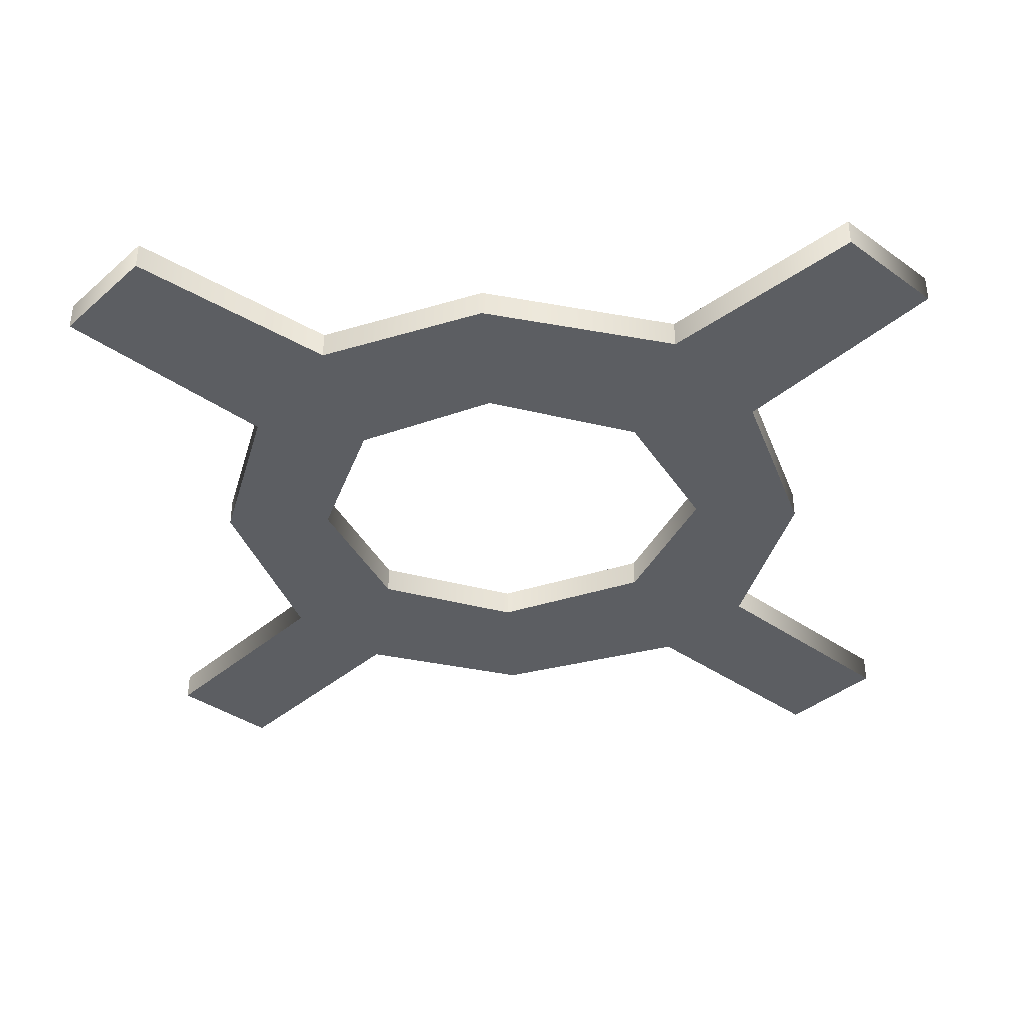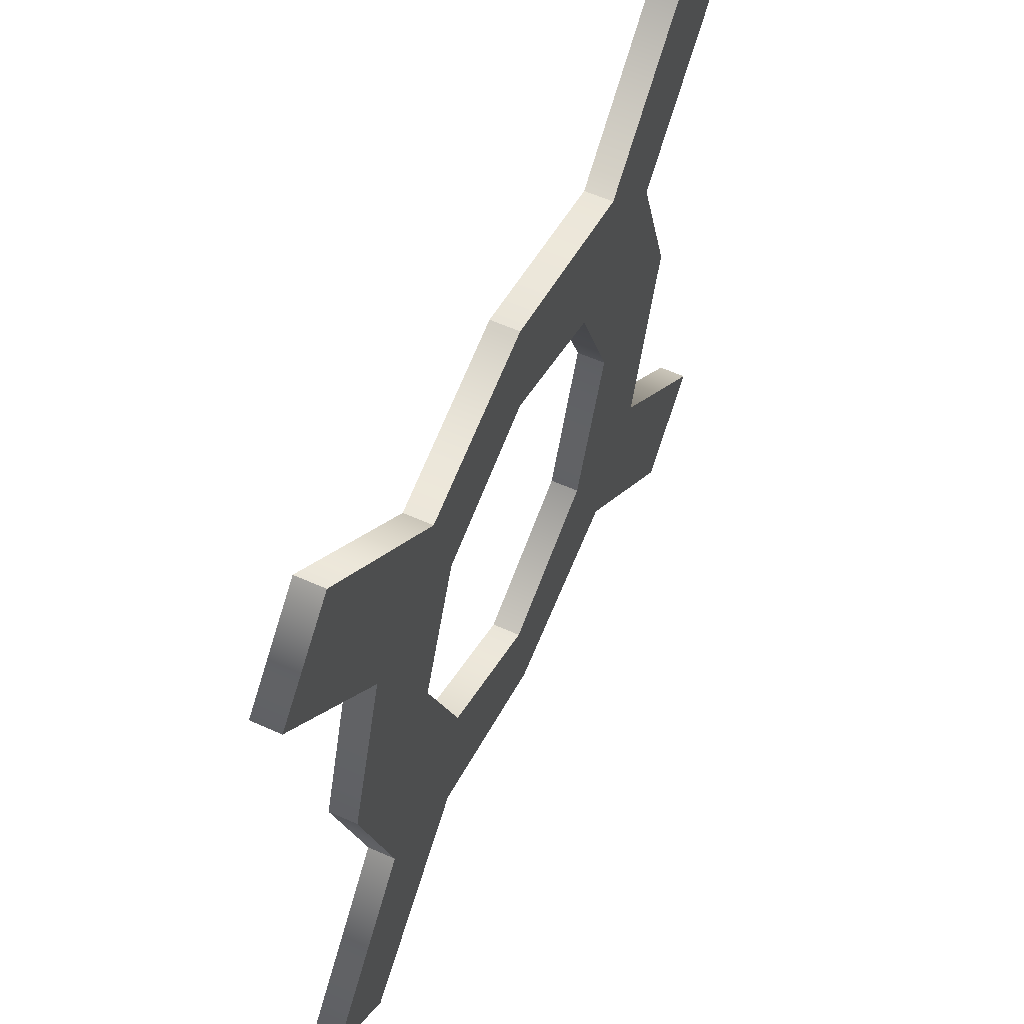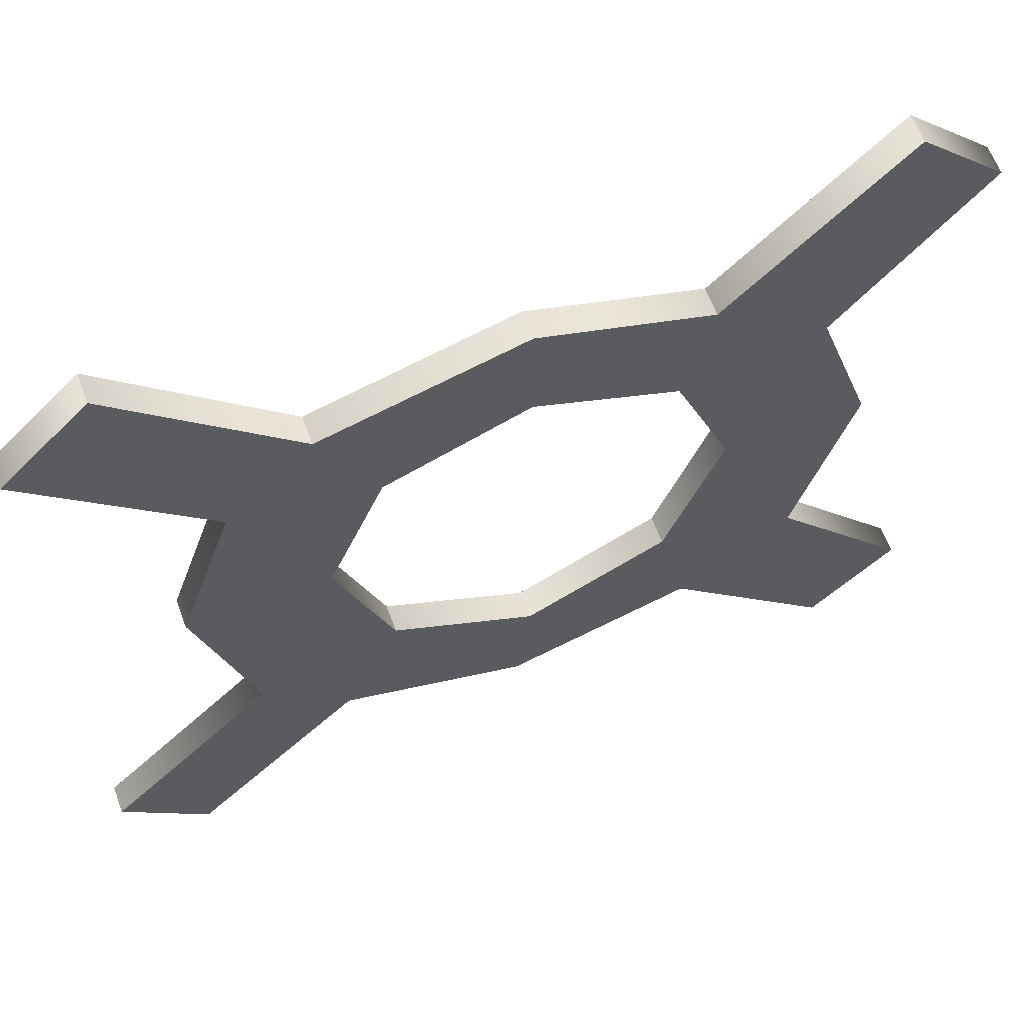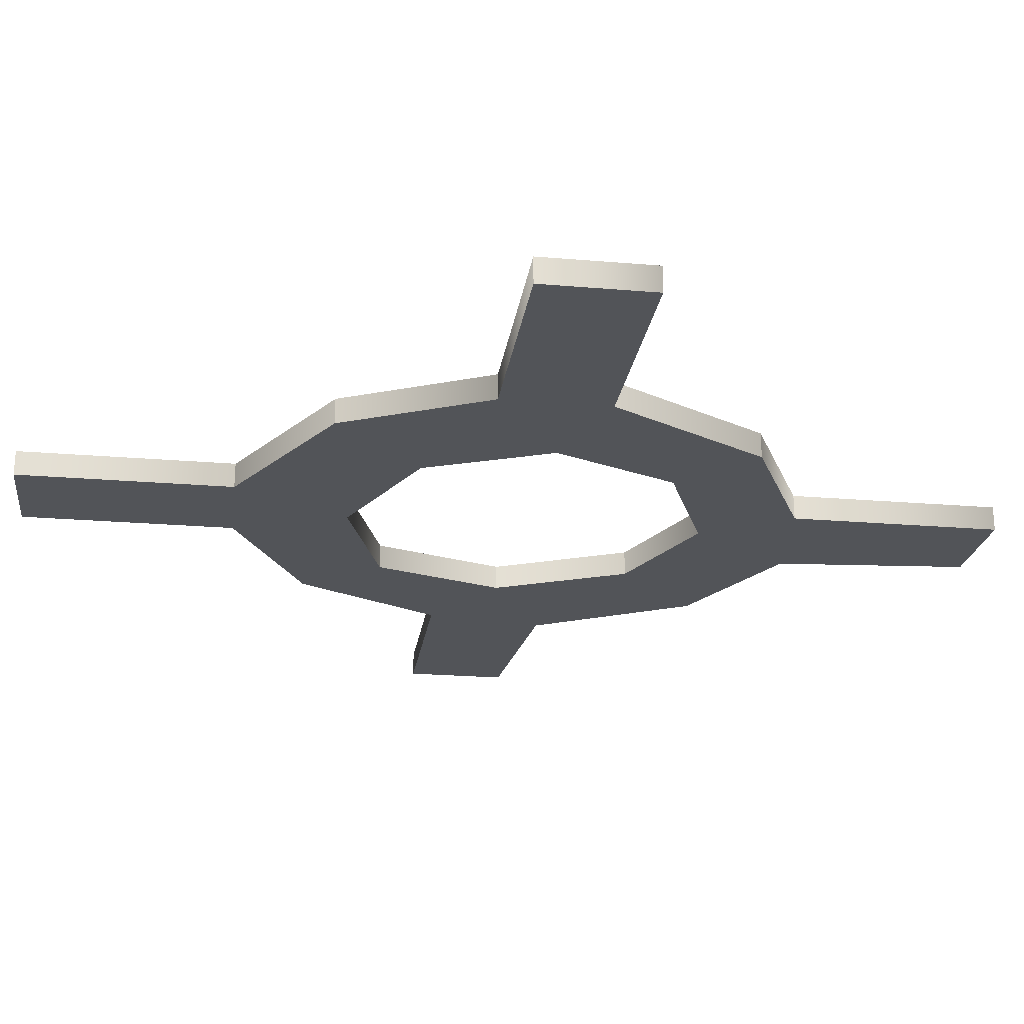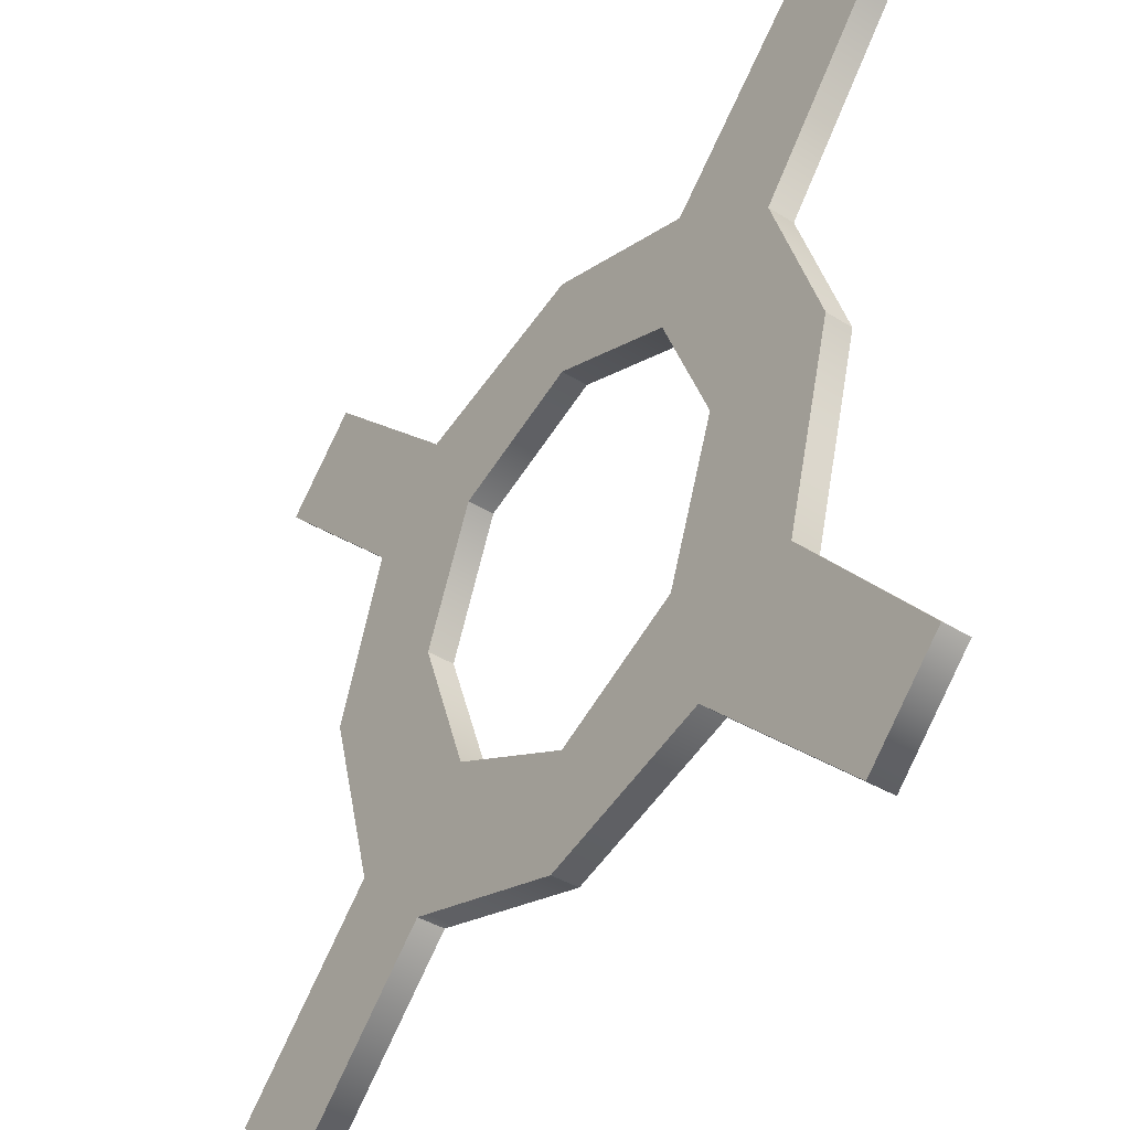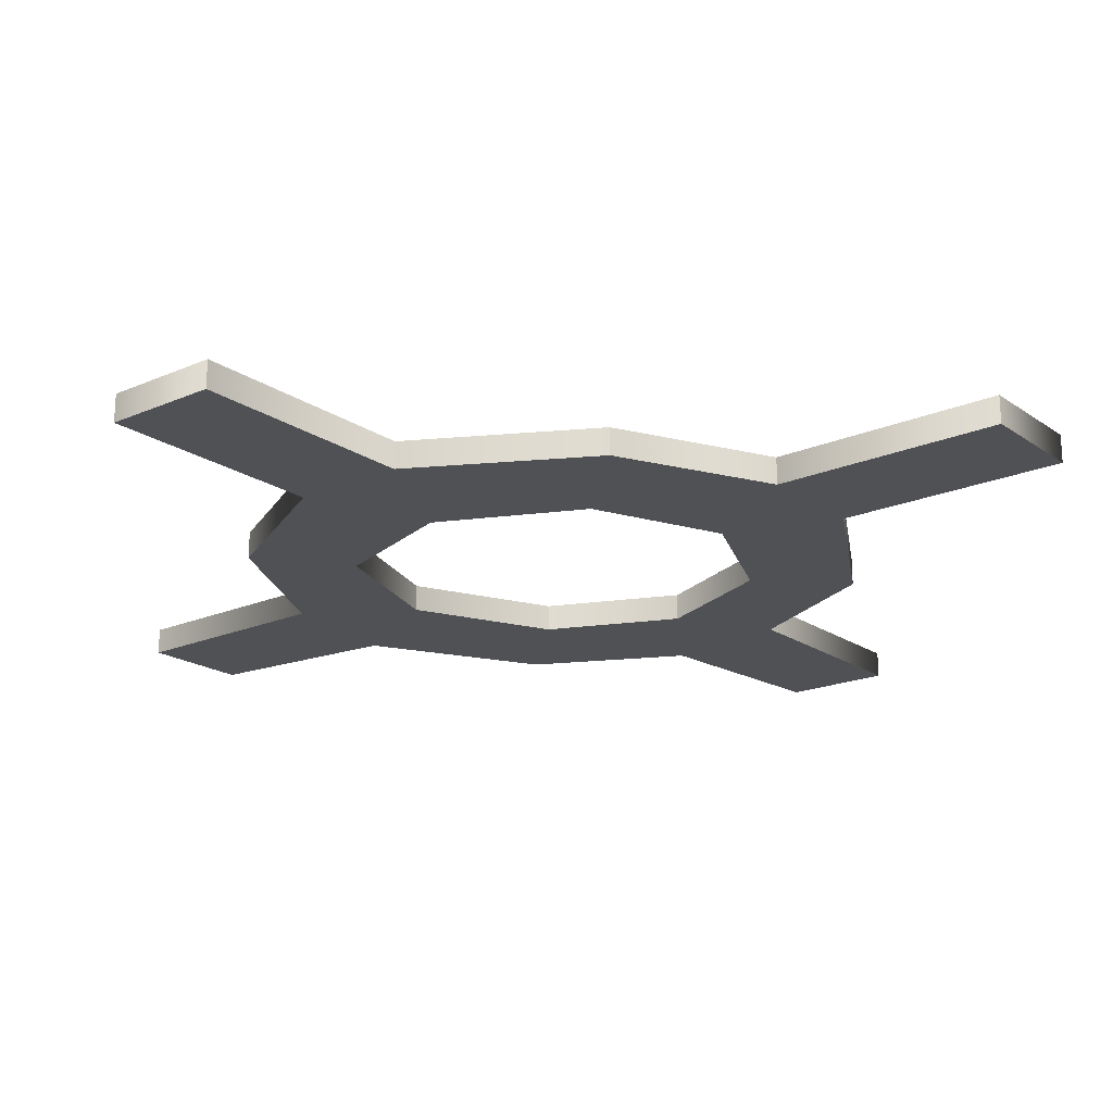
<metadata>
{"format":"obj","ext":"obj","renderer":"f3d","projection":"perspective","resolution":1024,"background":"white","views":[{"elev":-37.4,"azim":-87.3,"up":"+Z"},{"elev":59.2,"azim":-65.2,"up":"+Y"},{"elev":62.2,"azim":159.6,"up":"+Y"},{"elev":-23.0,"azim":126.9,"up":"+Z"},{"elev":-40.4,"azim":-127.5,"up":"+Y"},{"elev":-19.5,"azim":83.7,"up":"+Z"}]}
</metadata>
<code>
v 14 33 0
v 14 33 1
v 12 28 0
v 12 28 0
v 14 33 1
v 12 28 1
v 12 28 0
v 12 28 1
v 14 22.5 0
v 14 22.5 0
v 12 28 1
v 14 22.5 1
v 14 22.5 0
v 14 22.5 1
v 19 20 0
v 19 20 0
v 14 22.5 1
v 19 20 1
v 19 20 0
v 19 20 1
v 24 22.5 0
v 24 22.5 0
v 19 20 1
v 24 22.5 1
v 24 22.5 0
v 24 22.5 1
v 26 28 0
v 26 28 0
v 24 22.5 1
v 26 28 1
v 26 28 0
v 26 28 1
v 24 33 0
v 24 33 0
v 26 28 1
v 24 33 1
v 24 33 0
v 24 33 1
v 19 35 0
v 19 35 0
v 24 33 1
v 19 35 1
v 19 35 0
v 19 35 1
v 14 33 0
v 14 33 0
v 19 35 1
v 14 33 1
v 13 18 0
v 19.5 16 0
v 13 18 1
v 19.5 16 0
v 19.5 16 1
v 13 18 1
v 19.5 16 0
v 26 18 0
v 19.5 16 1
v 26 18 0
v 26 18 1
v 19.5 16 1
v 26 18 0
v 32 12 0
v 26 18 1
v 32 12 0
v 32 12 1
v 26 18 1
v 32 12 0
v 35 15 0
v 32 12 1
v 35 15 0
v 35 15 1
v 32 12 1
v 35 15 0
v 29 21 0
v 35 15 1
v 29 21 0
v 29 21 1
v 35 15 1
v 29 21 0
v 31 28 0
v 29 21 1
v 31 28 0
v 31 28 1
v 29 21 1
v 31 28 0
v 29 34 0
v 31 28 1
v 29 34 0
v 29 34 1
v 31 28 1
v 29 34 0
v 35 40 0
v 29 34 1
v 35 40 0
v 35 40 1
v 29 34 1
v 35 40 0
v 32 43 0
v 35 40 1
v 32 43 0
v 32 43 1
v 35 40 1
v 32 43 0
v 26 37 0
v 32 43 1
v 26 37 0
v 26 37 1
v 32 43 1
v 26 37 0
v 19 39 0
v 26 37 1
v 19 39 0
v 19 39 1
v 26 37 1
v 19 39 0
v 13 37 0
v 19 39 1
v 13 37 0
v 13 37 1
v 19 39 1
v 13 37 0
v 7 43 0
v 13 37 1
v 7 43 0
v 7 43 1
v 13 37 1
v 7 43 0
v 4 40 0
v 7 43 1
v 4 40 0
v 4 40 1
v 7 43 1
v 4 40 0
v 9 34 0
v 4 40 1
v 9 34 0
v 9 34 1
v 4 40 1
v 9 34 0
v 7 28 0
v 9 34 1
v 7 28 0
v 7 28 1
v 9 34 1
v 7 28 0
v 9 21 0
v 7 28 1
v 9 21 0
v 9 21 1
v 7 28 1
v 9 21 0
v 4 15 0
v 9 21 1
v 4 15 0
v 4 15 1
v 9 21 1
v 4 15 0
v 7 12 0
v 4 15 1
v 7 12 0
v 7 12 1
v 4 15 1
v 7 12 0
v 13 18 0
v 7 12 1
v 13 18 0
v 13 18 1
v 7 12 1
v 13 37 1
v 19 35 1
v 26 37 1
v 4 40 1
v 9 34 1
v 13 37 1
v 13 37 1
v 9 34 1
v 19 35 1
v 19 35 1
v 9 34 1
v 14 33 1
v 9 34 1
v 7 28 1
v 14 33 1
v 7 28 1
v 12 28 1
v 14 33 1
v 9 21 1
v 4 15 1
v 19 20 1
v 4 15 1
v 13 18 1
v 19 20 1
v 7 28 1
v 9 21 1
v 14 22.5 1
v 26 37 1
v 29 34 1
v 35 40 1
v 4 15 1
v 7 12 1
v 13 18 1
v 26 28 1
v 29 21 1
v 31 28 1
v 29 34 1
v 26 37 1
v 19 35 1
v 19 35 1
v 24 33 1
v 29 34 1
v 24 33 1
v 31 28 1
v 29 34 1
v 13 18 1
v 26 18 1
v 19 20 1
v 31 28 1
v 24 33 1
v 26 28 1
v 7 28 1
v 14 22.5 1
v 12 28 1
v 26 28 1
v 24 22.5 1
v 29 21 1
v 13 37 1
v 7 43 1
v 4 40 1
v 13 37 1
v 26 37 1
v 19 39 1
v 26 18 1
v 35 15 1
v 29 21 1
v 19 20 1
v 26 18 1
v 29 21 1
v 26 18 1
v 32 12 1
v 35 15 1
v 9 21 1
v 19 20 1
v 14 22.5 1
v 24 22.5 1
v 19 20 1
v 29 21 1
v 35 40 1
v 32 43 1
v 26 37 1
v 26 18 1
v 13 18 1
v 19.5 16 1
v 13 37 0
v 26 37 0
v 19 35 0
v 4 40 0
v 13 37 0
v 9 34 0
v 13 37 0
v 19 35 0
v 9 34 0
v 19 35 0
v 14 33 0
v 9 34 0
v 9 34 0
v 14 33 0
v 7 28 0
v 7 28 0
v 14 33 0
v 12 28 0
v 9 21 0
v 19 20 0
v 4 15 0
v 4 15 0
v 19 20 0
v 13 18 0
v 7 28 0
v 14 22.5 0
v 9 21 0
v 26 37 0
v 35 40 0
v 29 34 0
v 4 15 0
v 13 18 0
v 7 12 0
v 26 28 0
v 31 28 0
v 29 21 0
v 29 34 0
v 19 35 0
v 26 37 0
v 19 35 0
v 29 34 0
v 24 33 0
v 24 33 0
v 29 34 0
v 31 28 0
v 13 18 0
v 19 20 0
v 26 18 0
v 31 28 0
v 26 28 0
v 24 33 0
v 7 28 0
v 12 28 0
v 14 22.5 0
v 26 28 0
v 29 21 0
v 24 22.5 0
v 13 37 0
v 4 40 0
v 7 43 0
v 13 37 0
v 19 39 0
v 26 37 0
v 26 18 0
v 29 21 0
v 35 15 0
v 19 20 0
v 29 21 0
v 26 18 0
v 26 18 0
v 35 15 0
v 32 12 0
v 9 21 0
v 14 22.5 0
v 19 20 0
v 24 22.5 0
v 29 21 0
v 19 20 0
v 35 40 0
v 26 37 0
v 32 43 0
v 26 18 0
v 19.5 16 0
v 13 18 0
f 1 2 3
f 4 5 6
f 7 8 9
f 10 11 12
f 13 14 15
f 16 17 18
f 19 20 21
f 22 23 24
f 25 26 27
f 28 29 30
f 31 32 33
f 34 35 36
f 37 38 39
f 40 41 42
f 43 44 45
f 46 47 48
f 49 50 51
f 52 53 54
f 55 56 57
f 58 59 60
f 61 62 63
f 64 65 66
f 67 68 69
f 70 71 72
f 73 74 75
f 76 77 78
f 79 80 81
f 82 83 84
f 85 86 87
f 88 89 90
f 91 92 93
f 94 95 96
f 97 98 99
f 100 101 102
f 103 104 105
f 106 107 108
f 109 110 111
f 112 113 114
f 115 116 117
f 118 119 120
f 121 122 123
f 124 125 126
f 127 128 129
f 130 131 132
f 133 134 135
f 136 137 138
f 139 140 141
f 142 143 144
f 145 146 147
f 148 149 150
f 151 152 153
f 154 155 156
f 157 158 159
f 160 161 162
f 163 164 165
f 166 167 168
f 169 170 171
f 172 173 174
f 175 176 177
f 178 179 180
f 181 182 183
f 184 185 186
f 187 188 189
f 190 191 192
f 193 194 195
f 196 197 198
f 199 200 201
f 202 203 204
f 205 206 207
f 208 209 210
f 211 212 213
f 214 215 216
f 217 218 219
f 220 221 222
f 223 224 225
f 226 227 228
f 229 230 231
f 232 233 234
f 235 236 237
f 238 239 240
f 241 242 243
f 244 245 246
f 247 248 249
f 250 251 252
f 253 254 255
f 256 257 258
f 259 260 261
f 262 263 264
f 265 266 267
f 268 269 270
f 271 272 273
f 274 275 276
f 277 278 279
f 280 281 282
f 283 284 285
f 286 287 288
f 289 290 291
f 292 293 294
f 295 296 297
f 298 299 300
f 301 302 303
f 304 305 306
f 307 308 309
f 310 311 312
f 313 314 315
f 316 317 318
f 319 320 321
f 322 323 324
f 325 326 327
f 328 329 330
f 331 332 333
f 334 335 336

</code>
